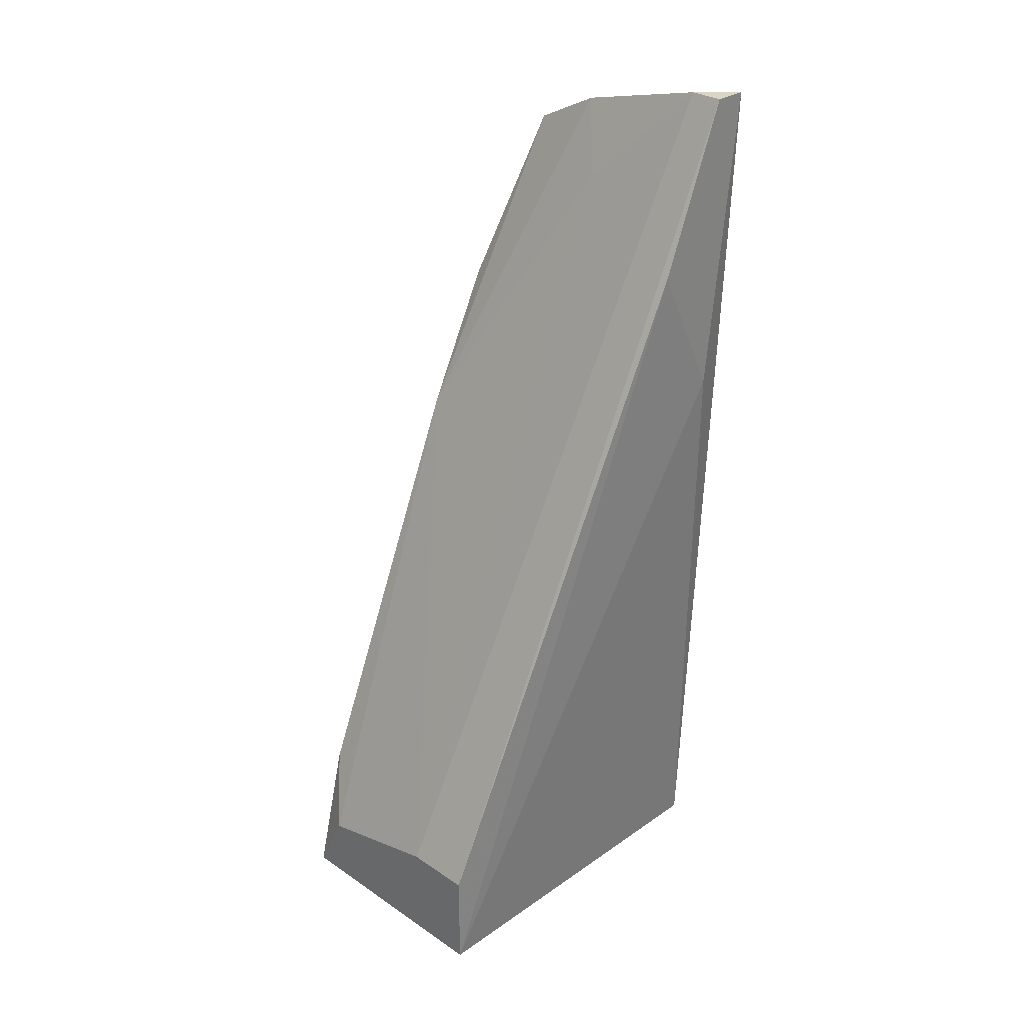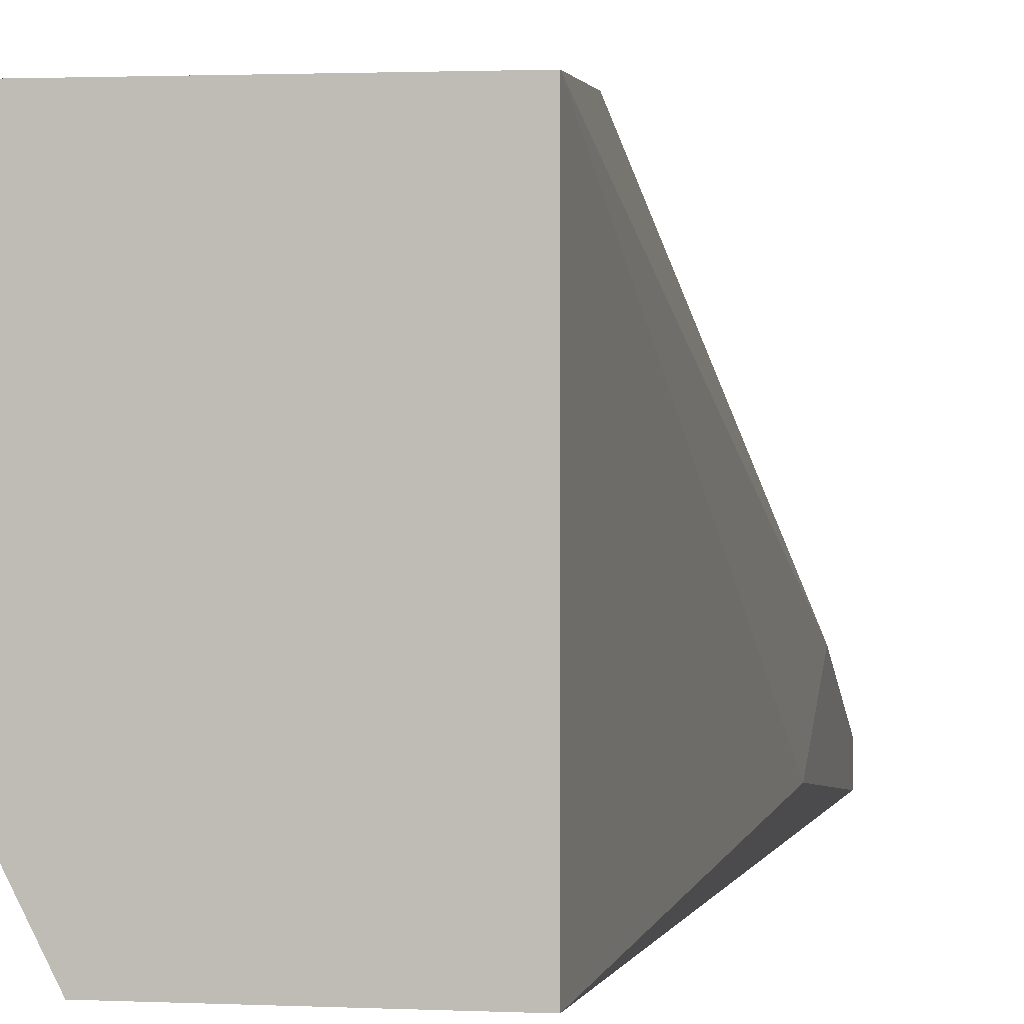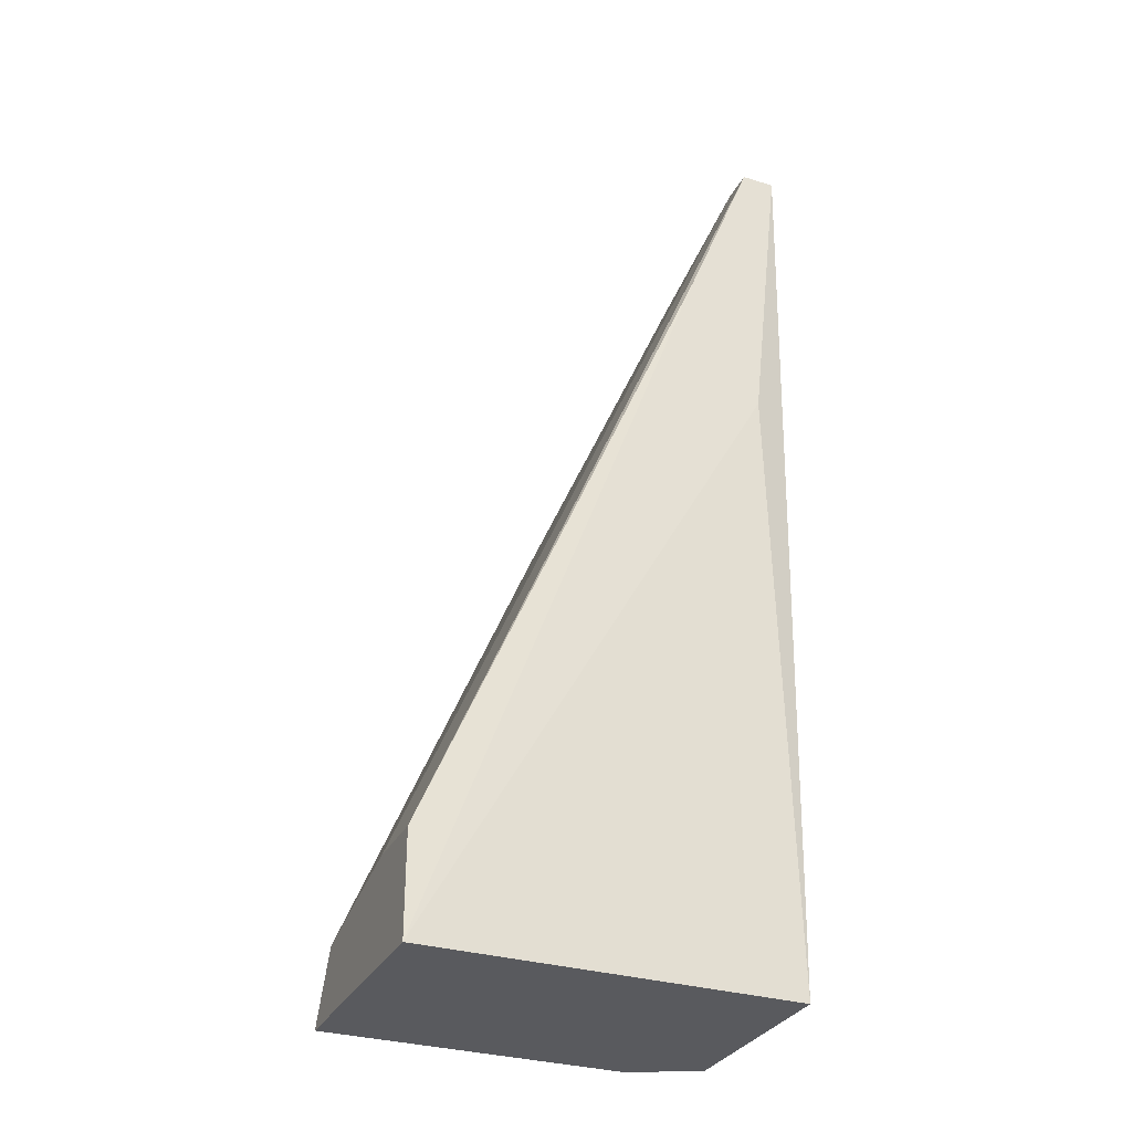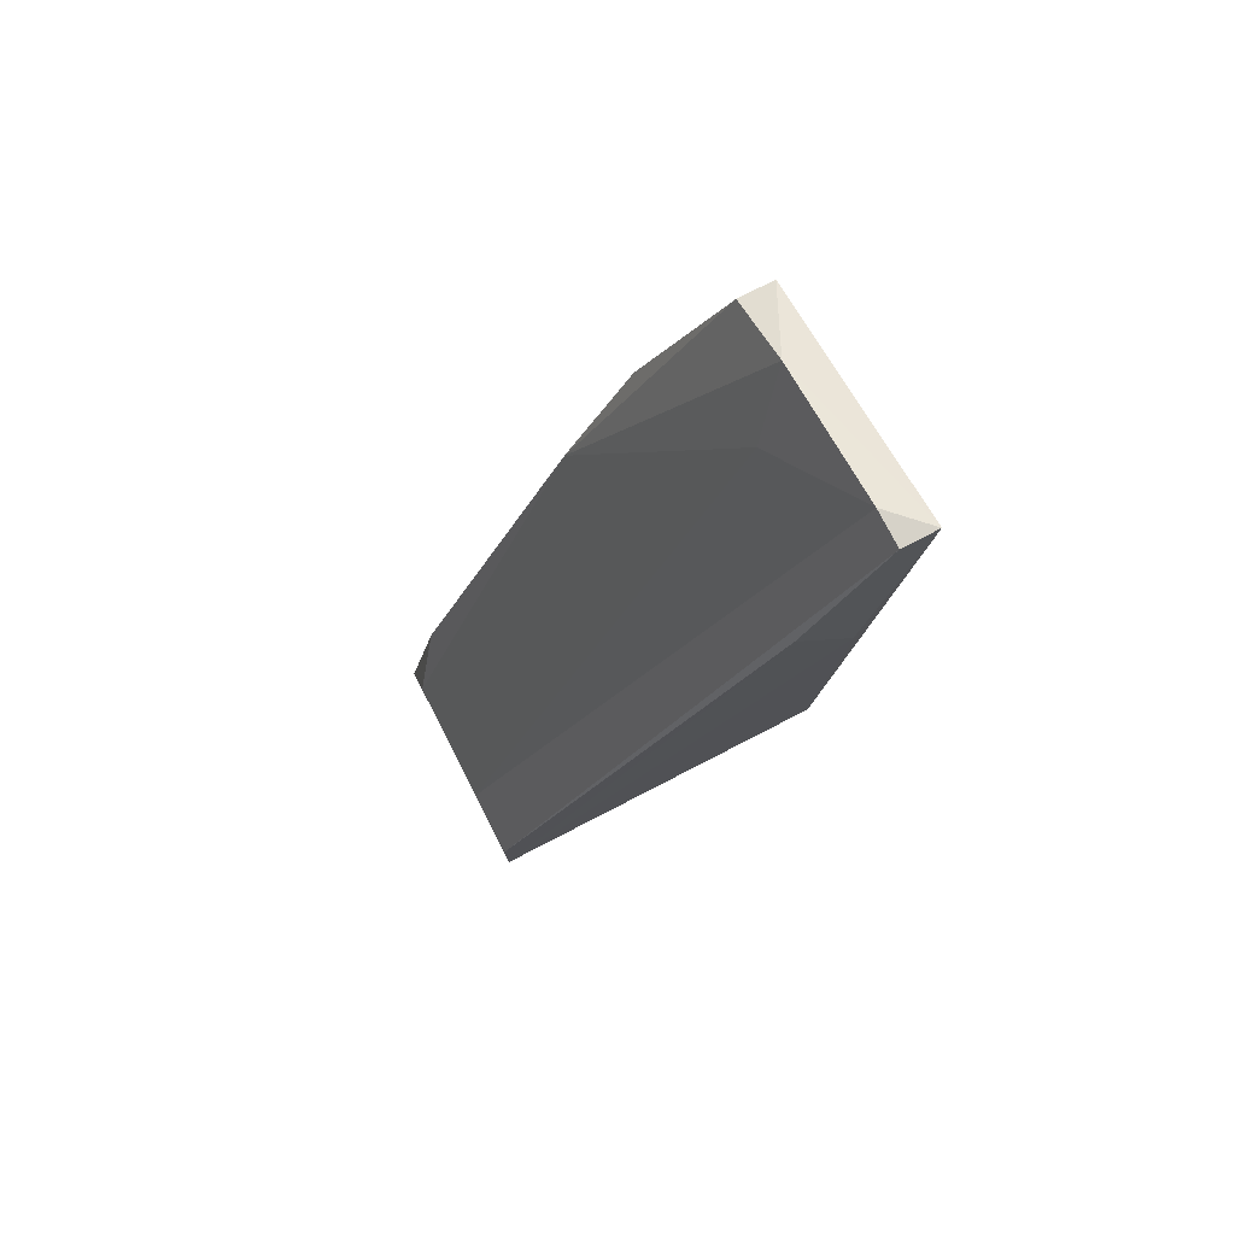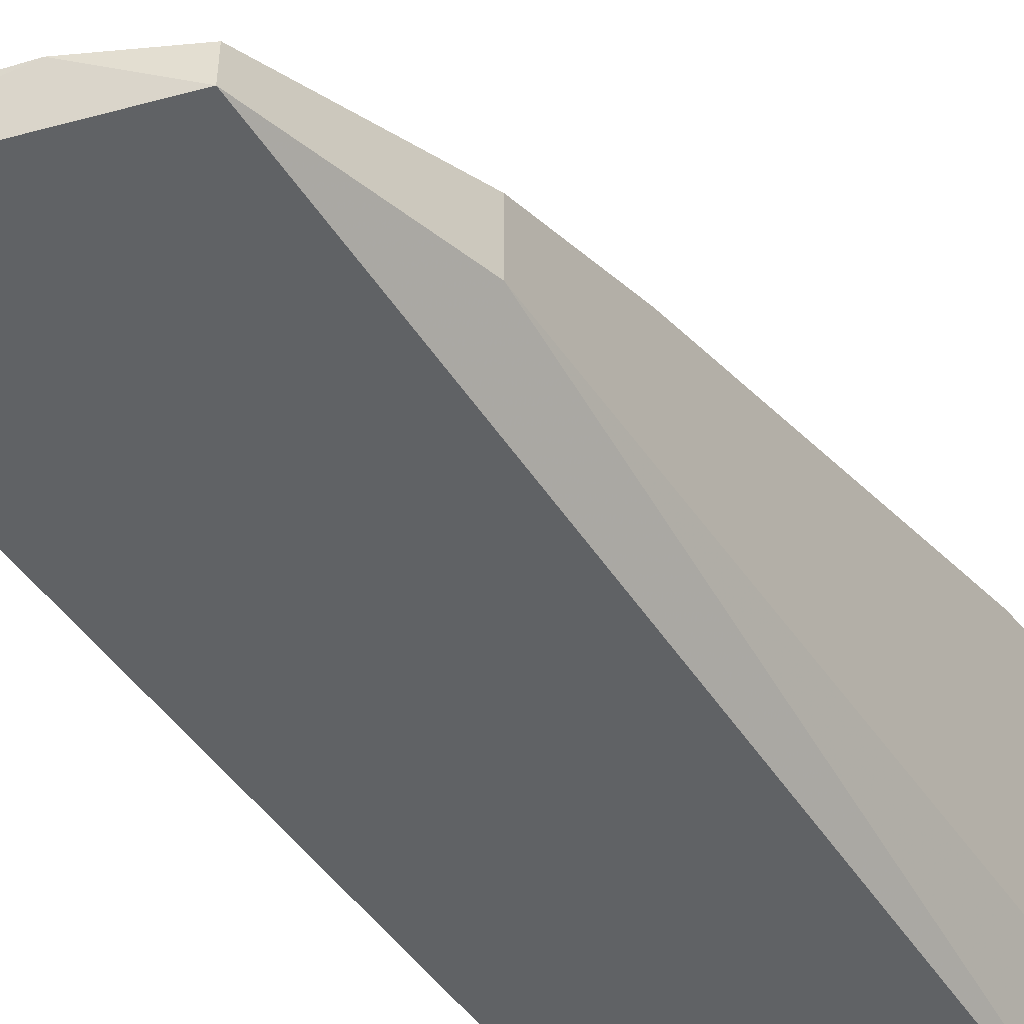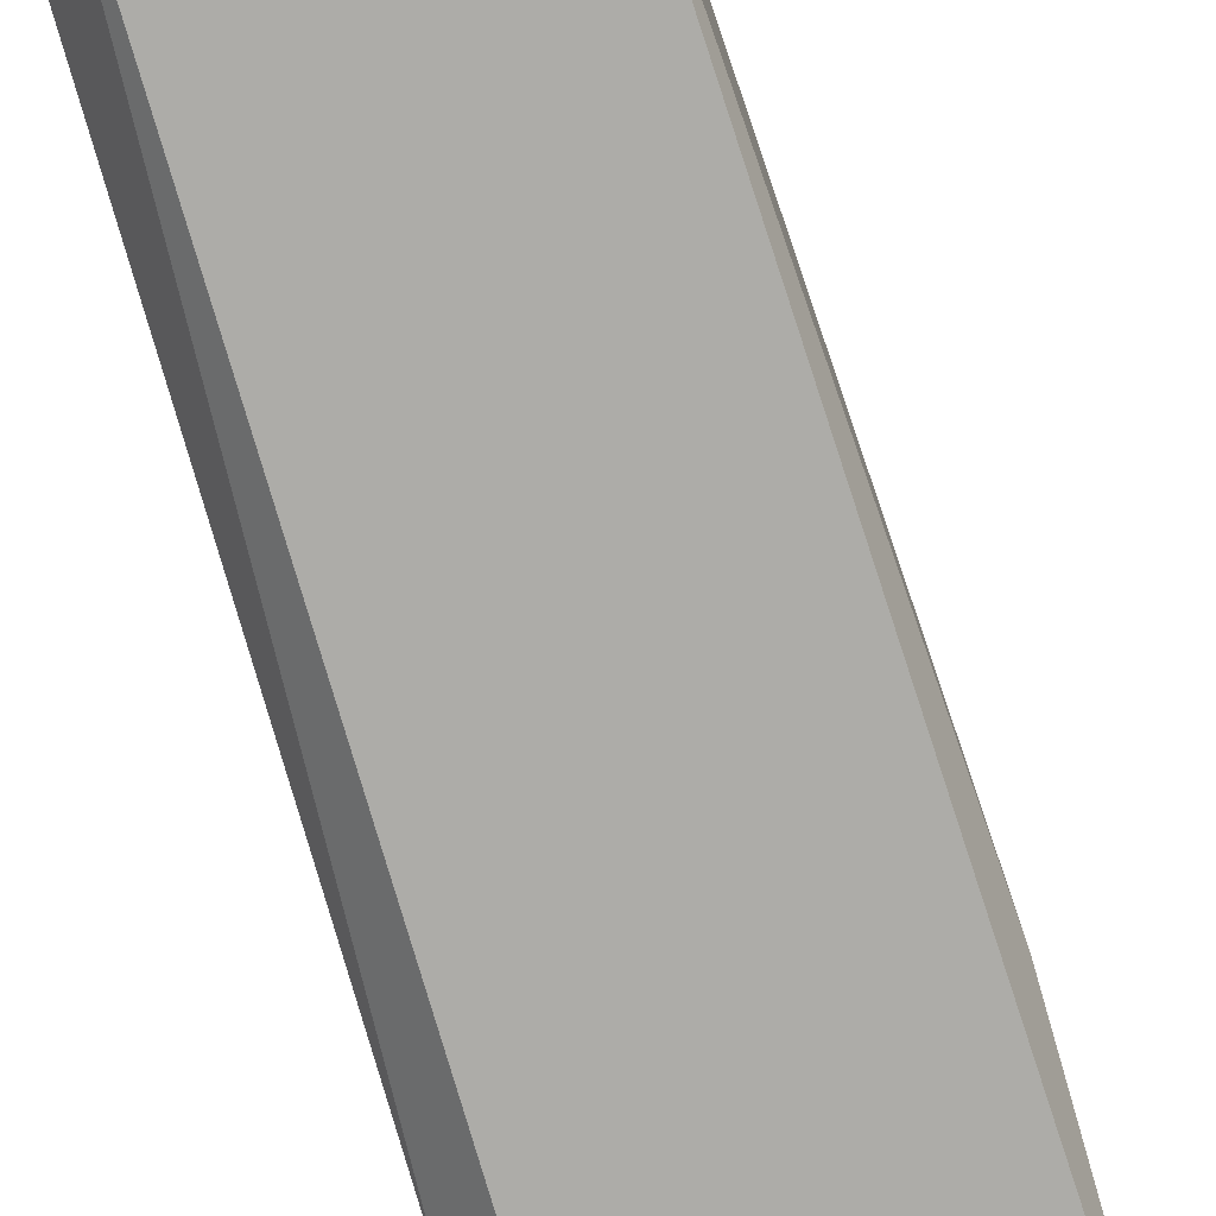
<metadata>
{"format":"obj","ext":"obj","renderer":"f3d","projection":"perspective","resolution":1024,"background":"white","views":[{"elev":29.6,"azim":-135.4,"up":"+Z"},{"elev":1.5,"azim":-169.8,"up":"+Y"},{"elev":-31.7,"azim":-113.3,"up":"+Z"},{"elev":77.7,"azim":-117.2,"up":"+Z"},{"elev":-50.5,"azim":32.4,"up":"+Y"},{"elev":-76.7,"azim":-163.9,"up":"+Y"}]}
</metadata>
<code>
v -0.02214 0.02595 0.03545
v -0.02214 0.02595 0.02093
v -0.02214 0.02433 0.03545
v -0.02214 0.02918 0.02738
v -0.02053 0.02595 0.03545
v -0.02053 0.02433 -0.008095
v -0.02053 0.04208 -0.003257
v -0.02053 0.04208 -0.008095
v -0.01731 0.04208 -0.003257
v -0.009241 0.0324 0.0177
v -0.009241 0.02595 0.02416
v -0.009241 0.04047 -0.001645
v -0.009241 0.02756 -0.008095
v -0.009241 0.02918 0.02416
v -0.009241 0.04208 -0.008095
v -0.01408 0.02595 0.03383
v -0.01086 0.02595 0.03222
v -0.01086 0.02433 0.03222
v -0.01086 0.02433 -0.008095
v -0.01086 0.04208 -0.004873
v -0.01569 0.02756 0.03061
f 21 5 16
f 6 2 8
f 6 8 15
f 6 15 19
f 6 19 18
f 2 6 3
f 6 18 3
f 15 8 7
f 19 15 13
f 15 10 13
f 2 3 1
f 18 19 11
f 19 13 11
f 13 10 11
f 15 7 20
f 18 11 17
f 21 10 9
f 7 1 9
f 20 7 9
f 10 20 9
f 8 2 4
f 7 8 4
f 2 1 4
f 1 7 4
f 1 3 5
f 21 9 5
f 9 1 5
f 11 10 14
f 10 17 14
f 17 11 14
f 10 15 12
f 15 20 12
f 20 10 12
f 3 18 16
f 10 21 16
f 17 10 16
f 18 17 16
f 5 3 16

</code>
